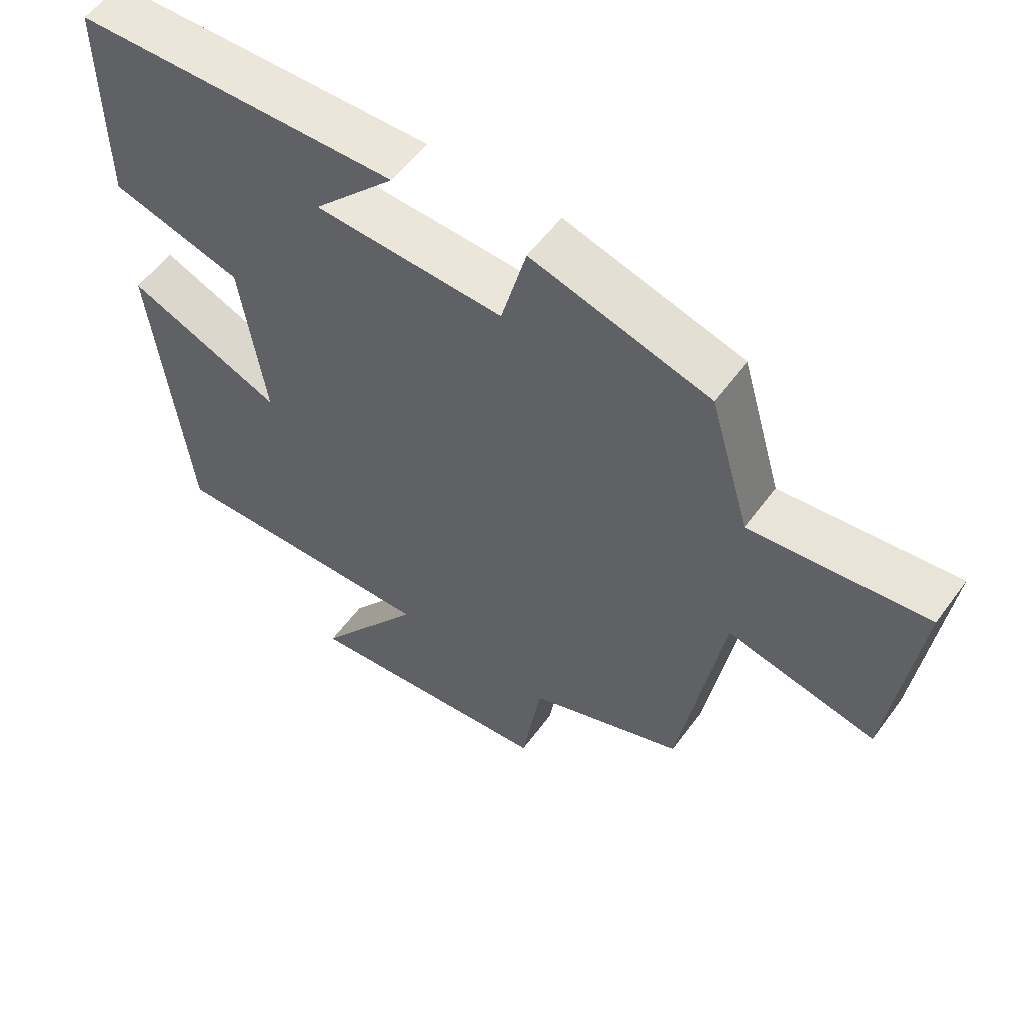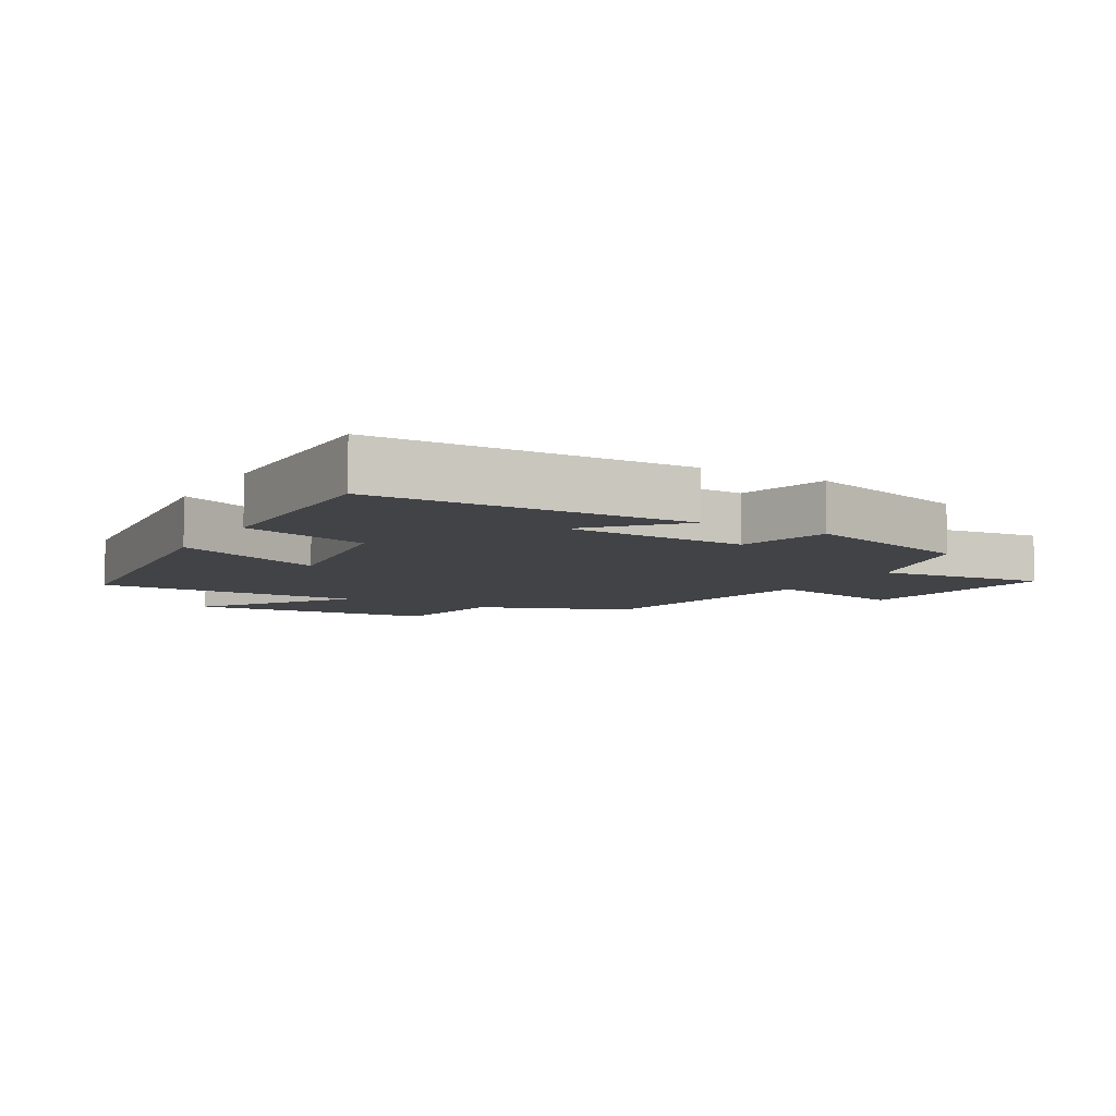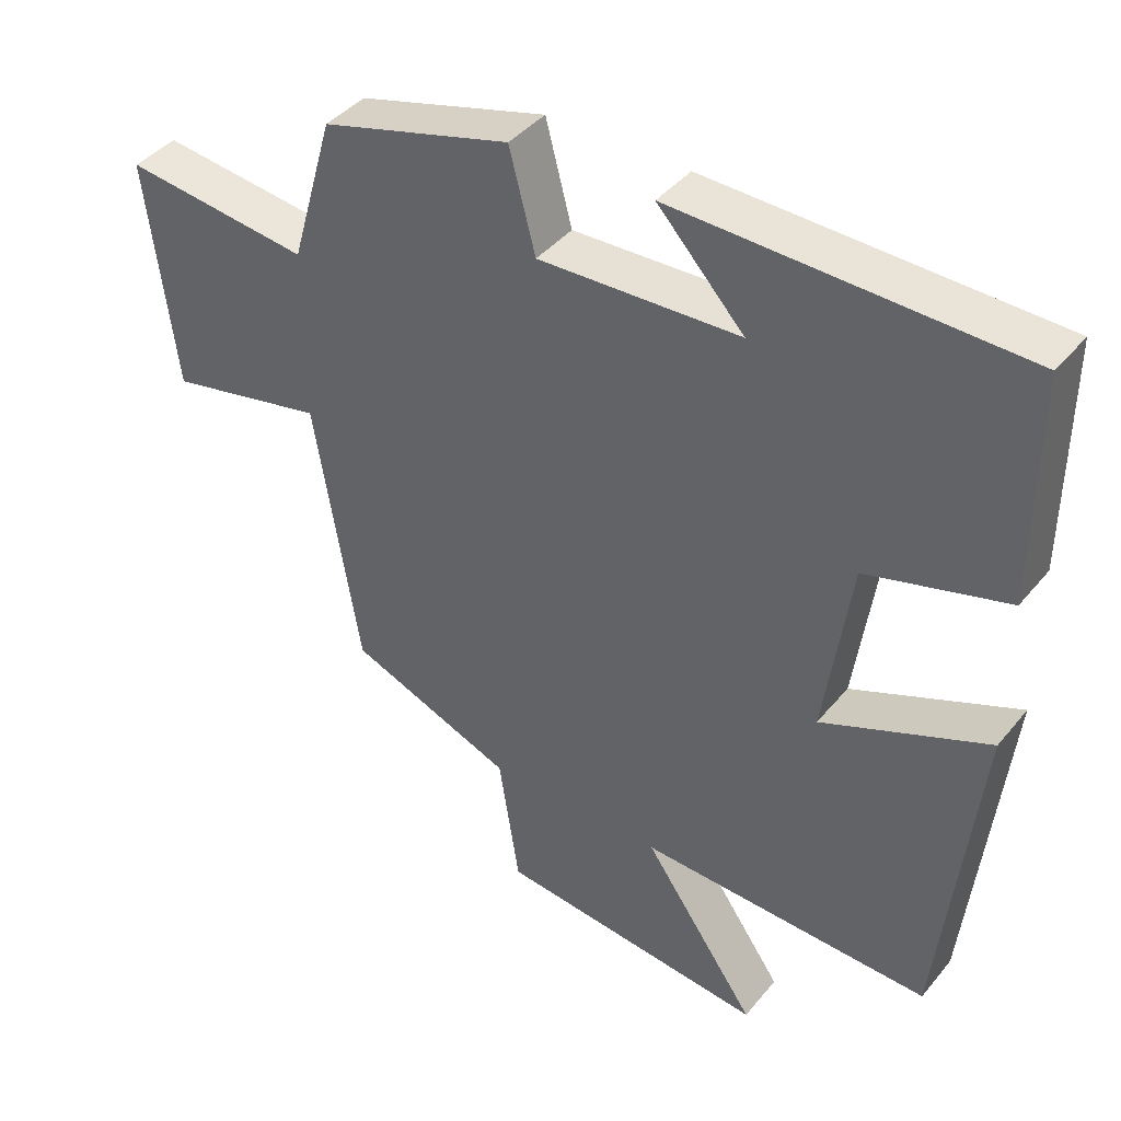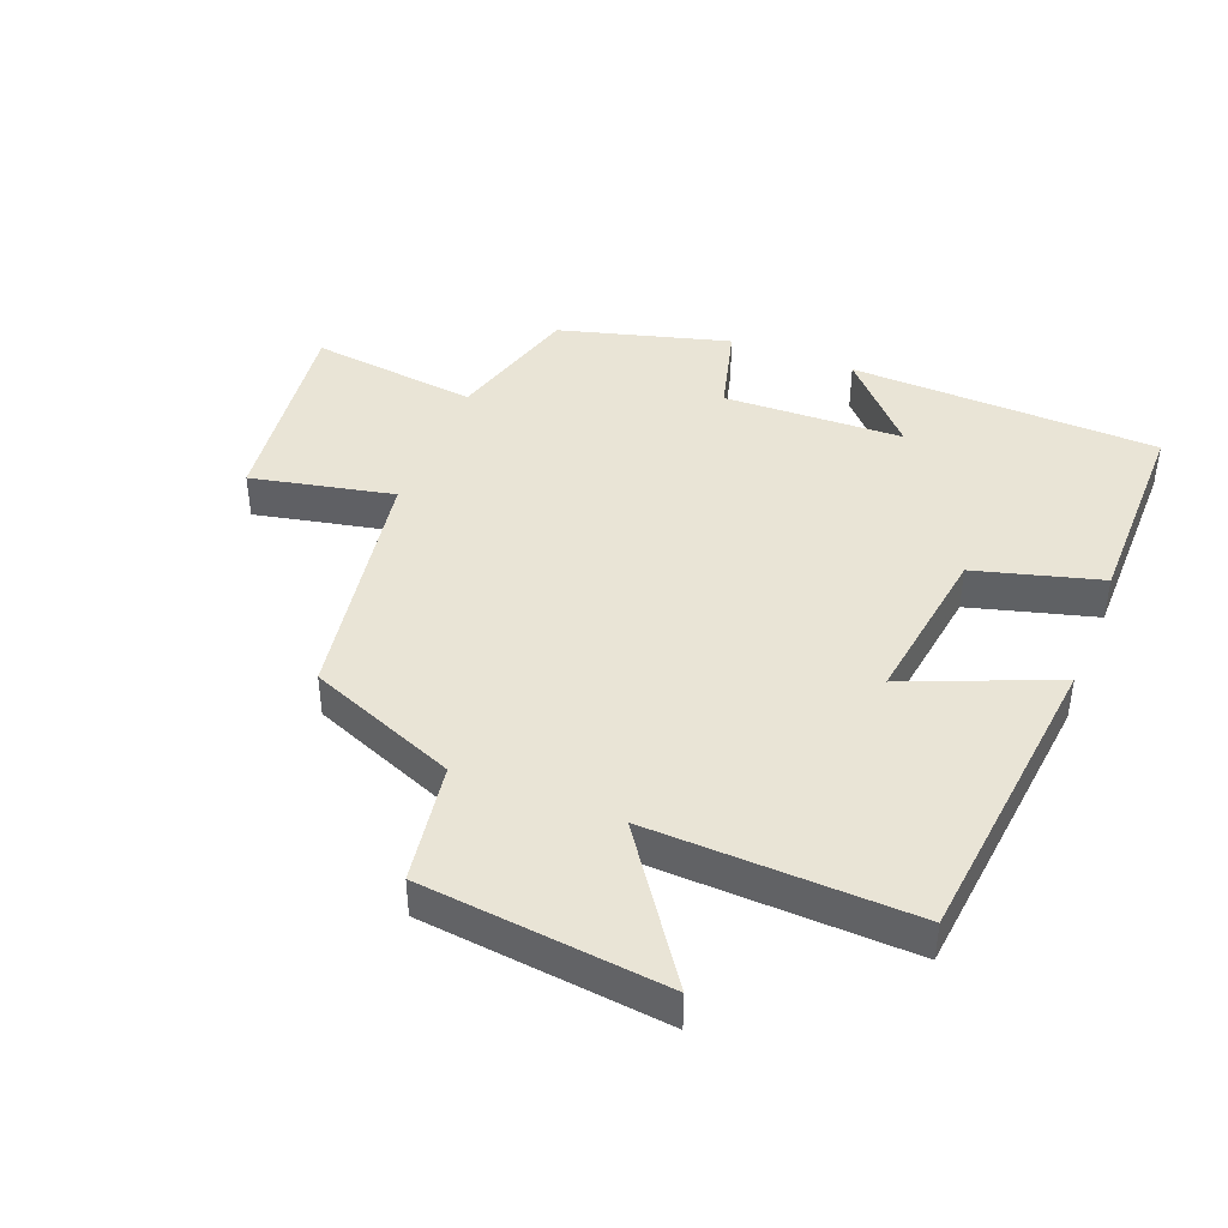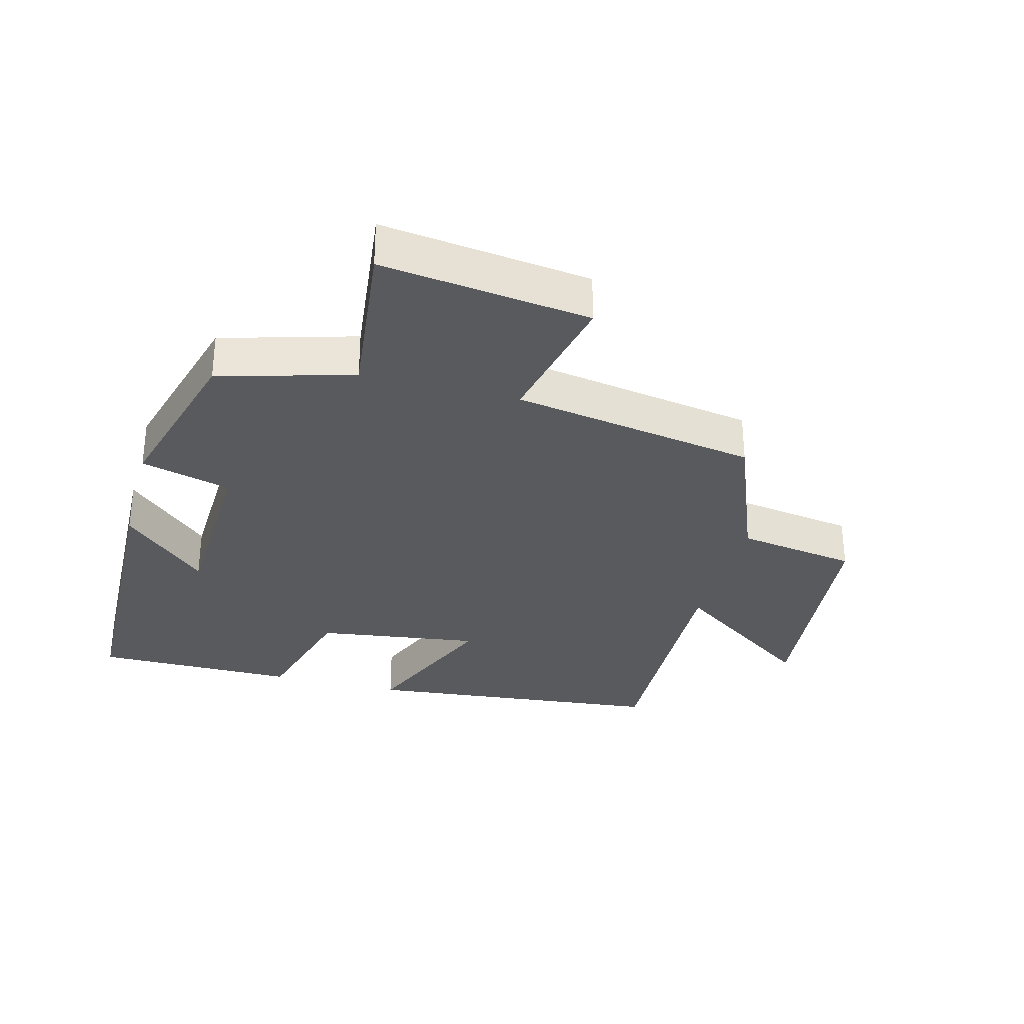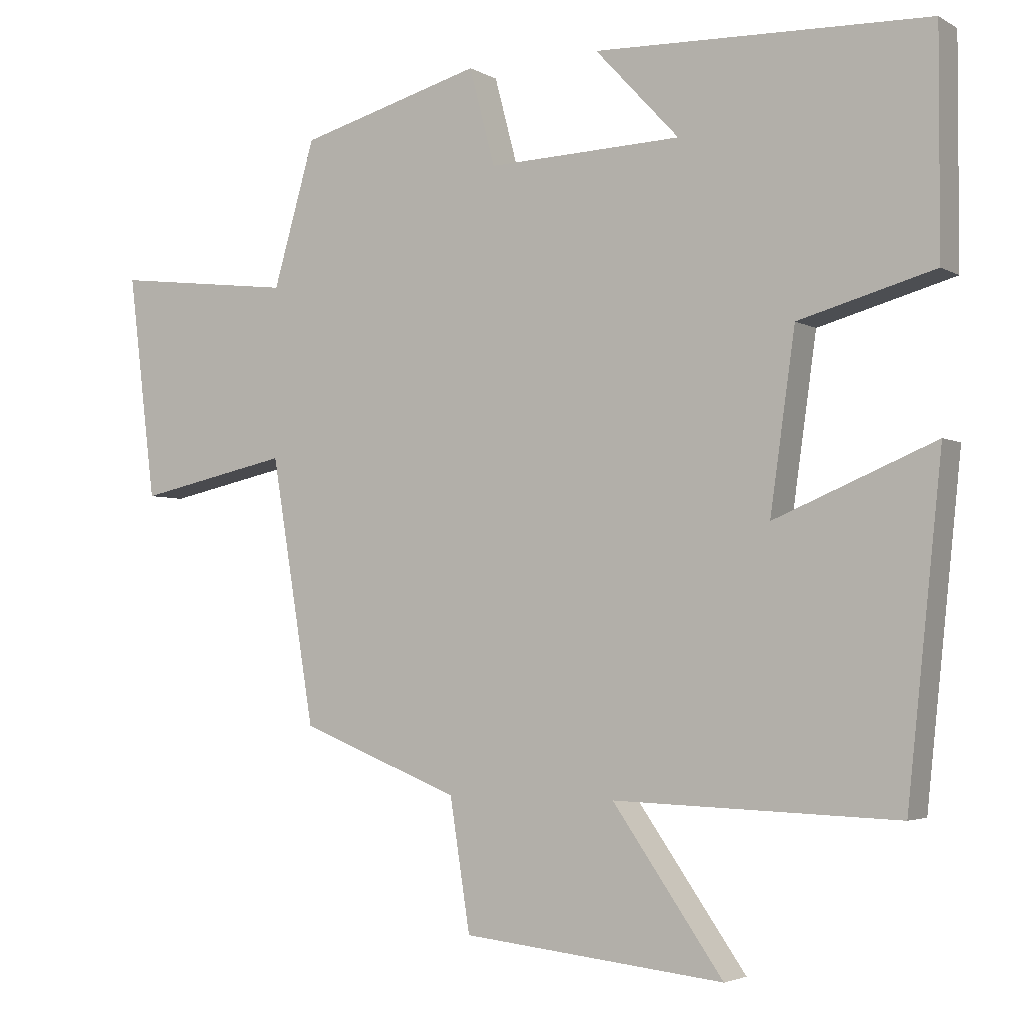
<metadata>
{"format":"obj","ext":"obj","renderer":"f3d","projection":"perspective","resolution":1024,"background":"white","views":[{"elev":56.2,"azim":35.8,"up":"+Z"},{"elev":-7.5,"azim":-30.3,"up":"+Y"},{"elev":41.2,"azim":-144.3,"up":"+Z"},{"elev":42.7,"azim":-158.4,"up":"+Y"},{"elev":-31.5,"azim":75.0,"up":"+Y"},{"elev":-3.5,"azim":-150.4,"up":"+Z"}]}
</metadata>
<code>
v 0.44 0.07 0.427
v 0.5 0.07 0.219
v 0.761 0.07 0.25
v 0.721 0.07 -0.074
v 0.5 0.07 -0.027
v 0.437 0.07 -0.408
v 0.206 0.07 -0.5
v 0.177 0.07 -0.687
v -0.201 0.07 -0.727
v -0.042 0.07 -0.5
v -0.45 0.07 -0.514
v -0.5 0.07 -0.043
v -0.269 0.07 -0.139
v -0.305 0.07 0.115
v -0.5 0.07 0.169
v -0.501 0.07 0.485
v -0.02 0.07 0.5
v -0.141 0.07 0.37
v 0.139 0.07 0.36
v 0.176 0.07 0.5
v 0.44 0 0.427
v 0.5 0 0.219
v 0.761 0 0.25
v 0.721 0 -0.074
v 0.5 0 -0.027
v 0.437 0 -0.408
v 0.206 0 -0.5
v 0.177 0 -0.687
v -0.201 0 -0.727
v -0.042 0 -0.5
v -0.45 0 -0.514
v -0.5 0 -0.043
v -0.269 0 -0.139
v -0.305 0 0.115
v -0.5 0 0.169
v -0.501 0 0.485
v -0.02 0 0.5
v -0.141 0 0.37
v 0.139 0 0.36
v 0.176 0 0.5
f 19 20 1 2
f 18 19 2
f 15 16 17 18
f 14 15 18 2
f 13 14 2 3
f 10 11 12 13
f 10 13 3
f 7 8 9 10
f 5 6 7 10
f 5 10 3
f 3 4 5
f 22 21 40 39
f 22 39 38
f 38 37 36 35
f 22 38 35 34
f 23 22 34 33
f 33 32 31 30
f 23 33 30
f 30 29 28 27
f 30 27 26 25
f 23 30 25
f 25 24 23
f 1 21 22 2
f 2 22 23 3
f 3 23 24 4
f 4 24 25 5
f 5 25 26 6
f 6 26 27 7
f 7 27 28 8
f 8 28 29 9
f 9 29 30 10
f 10 30 31 11
f 11 31 32 12
f 12 32 33 13
f 13 33 34 14
f 14 34 35 15
f 15 35 36 16
f 16 36 37 17
f 17 37 38 18
f 18 38 39 19
f 19 39 40 20
f 20 40 21 1

</code>
